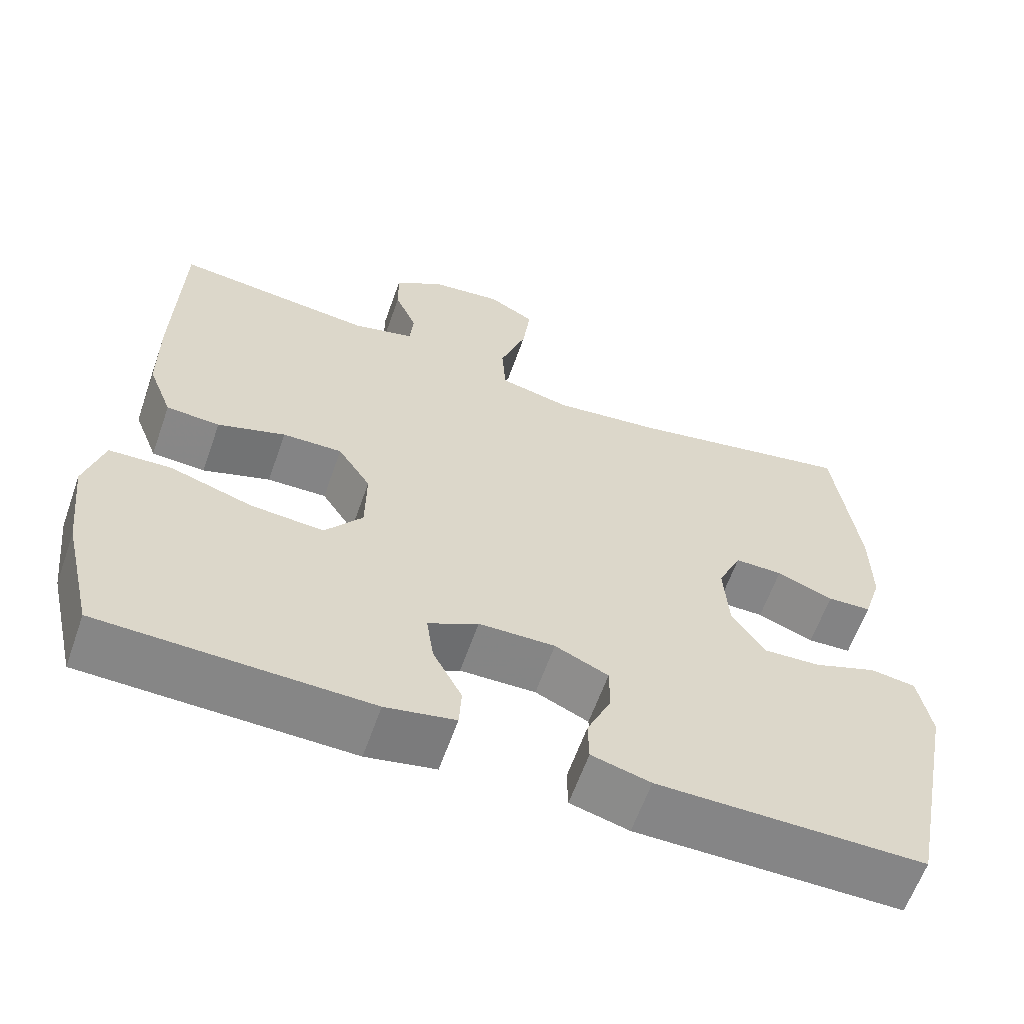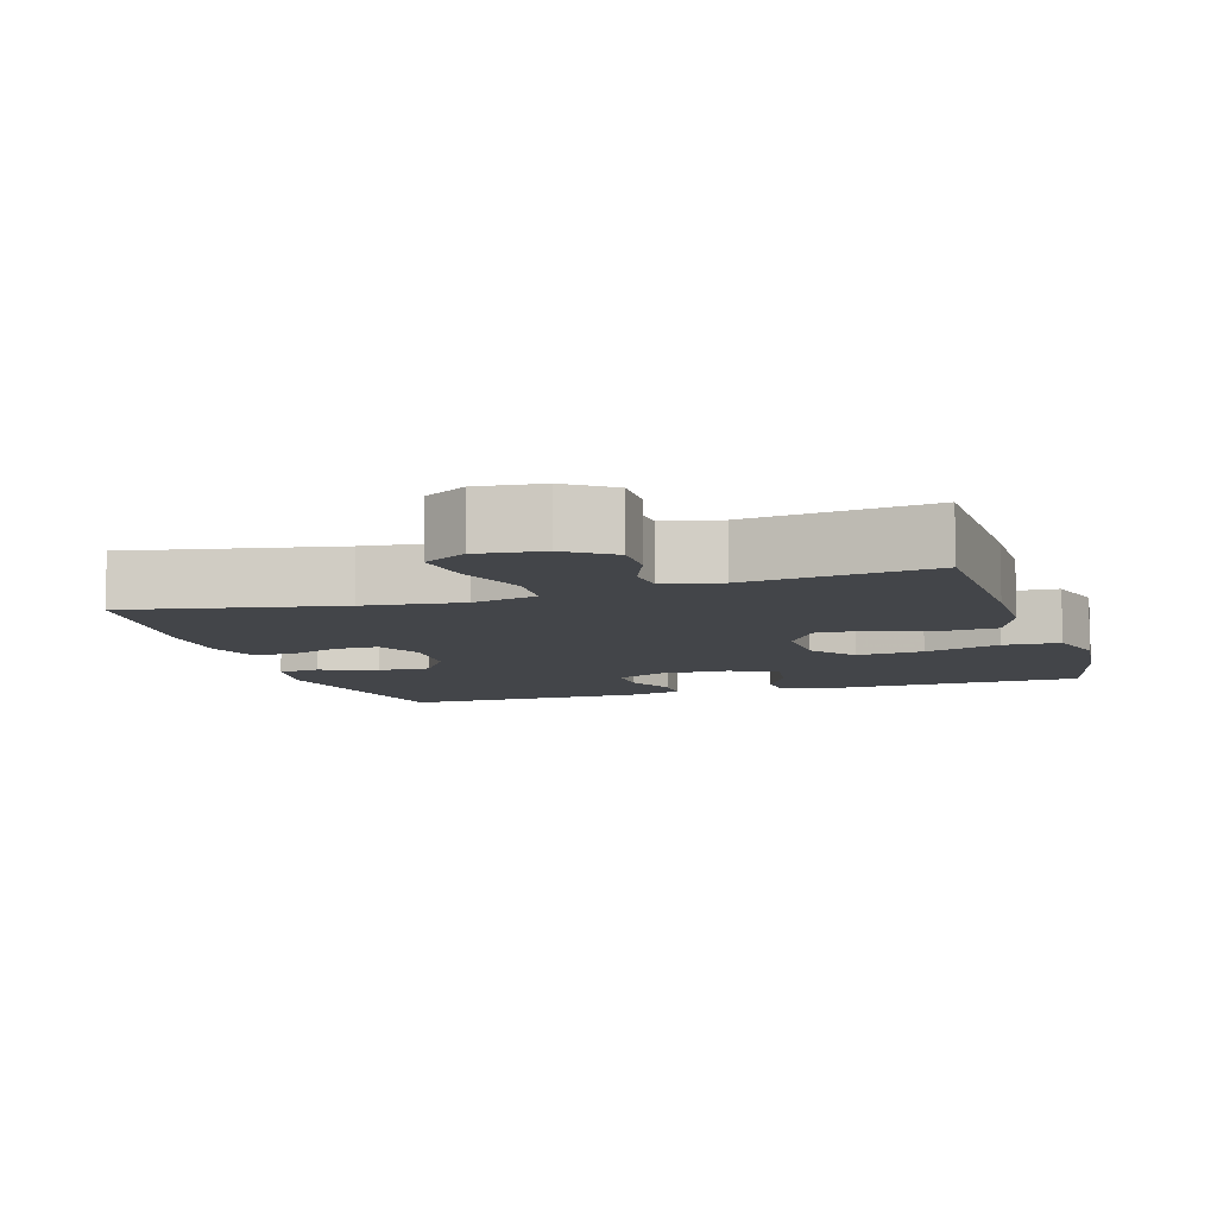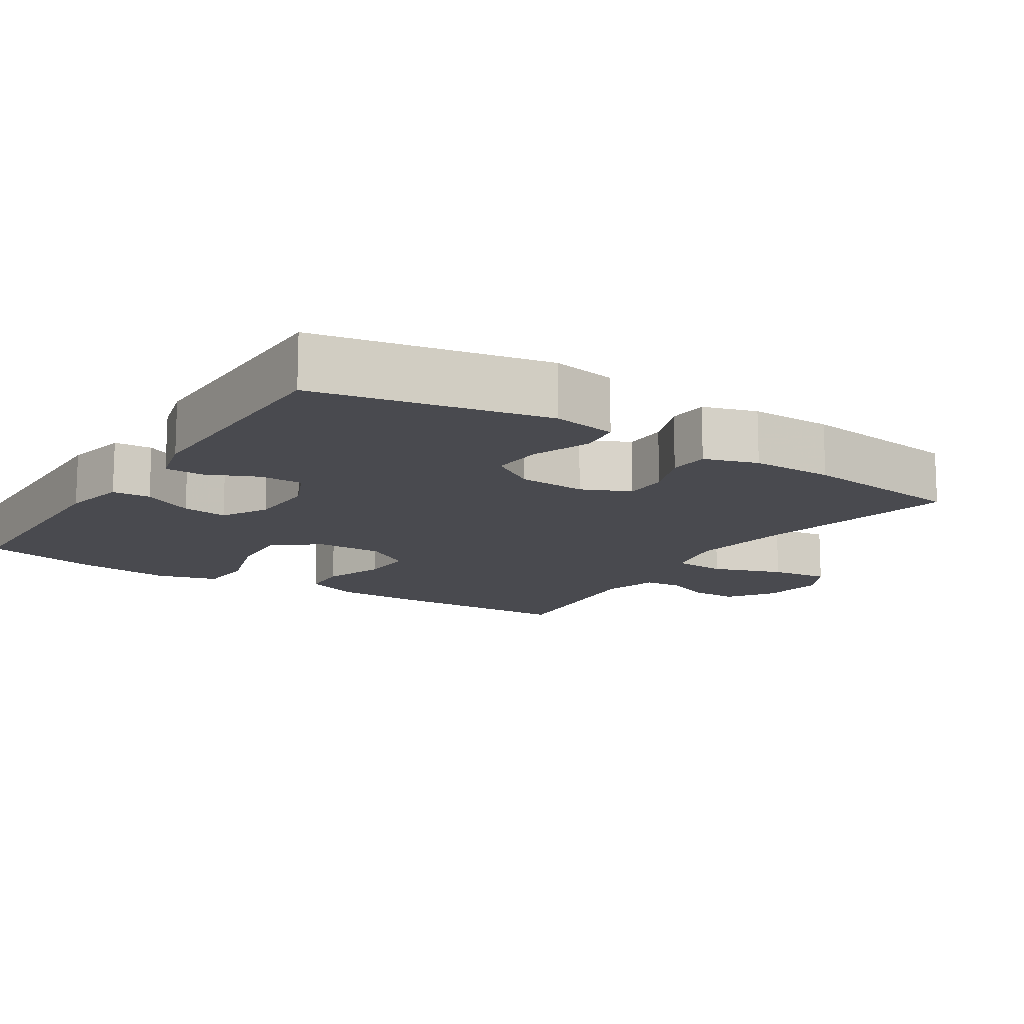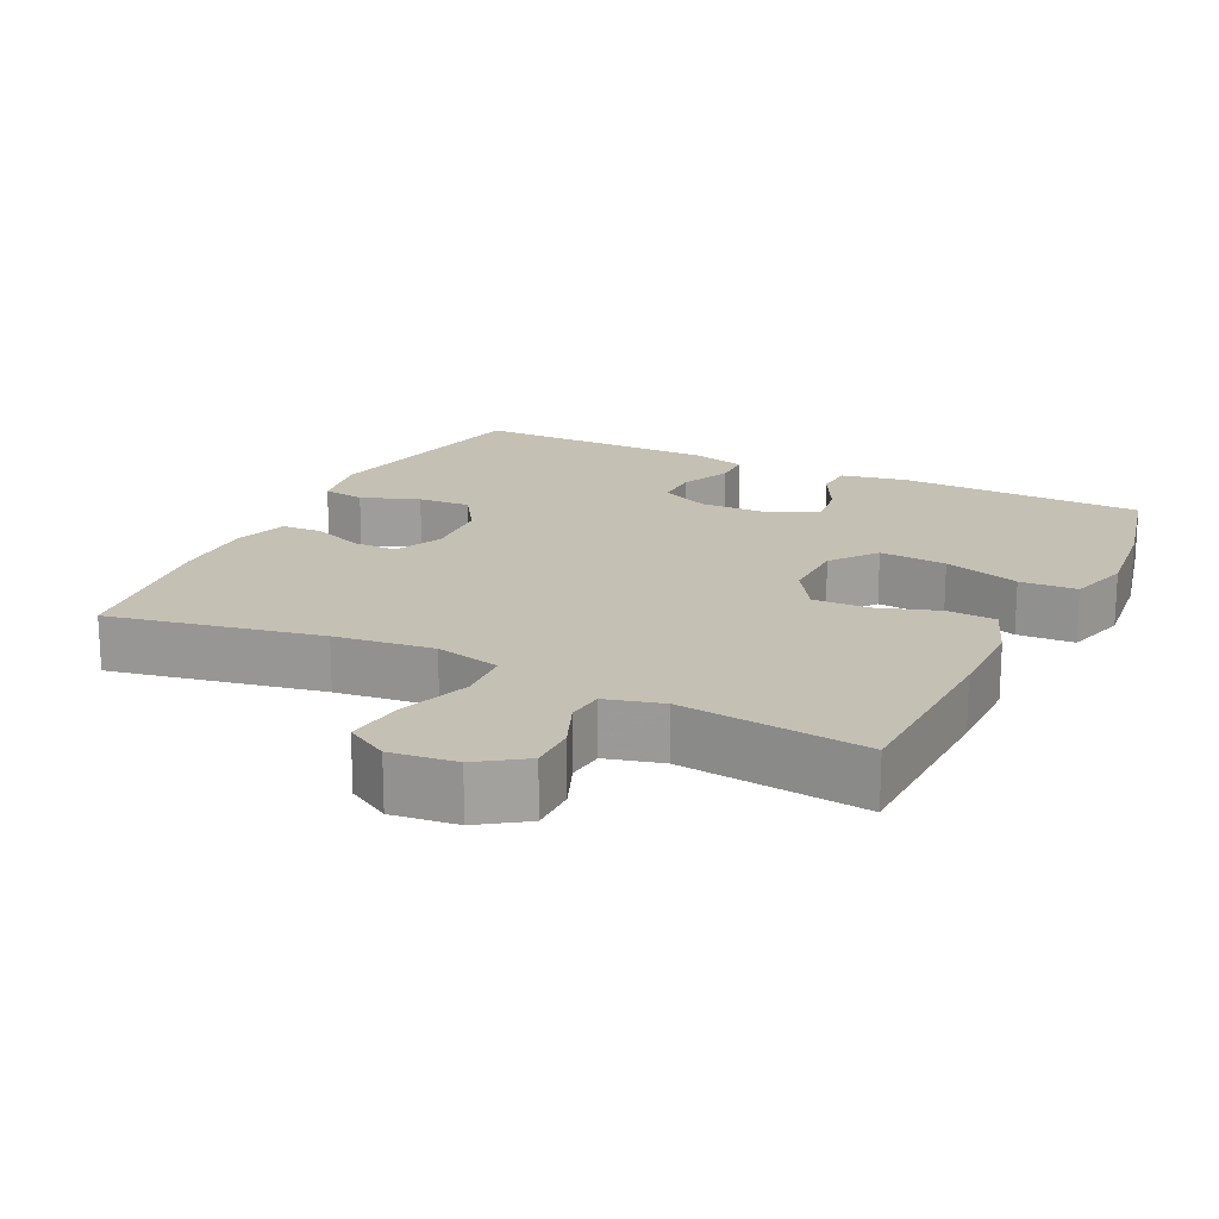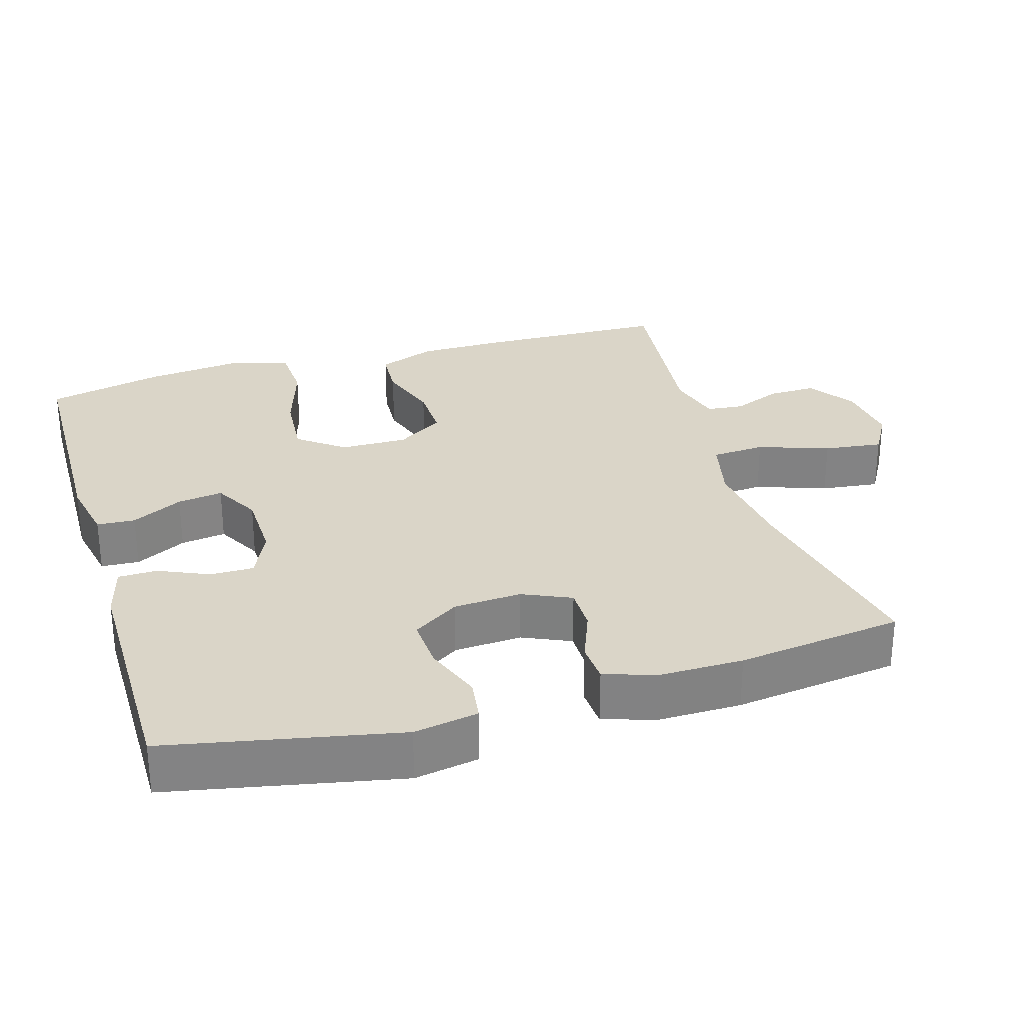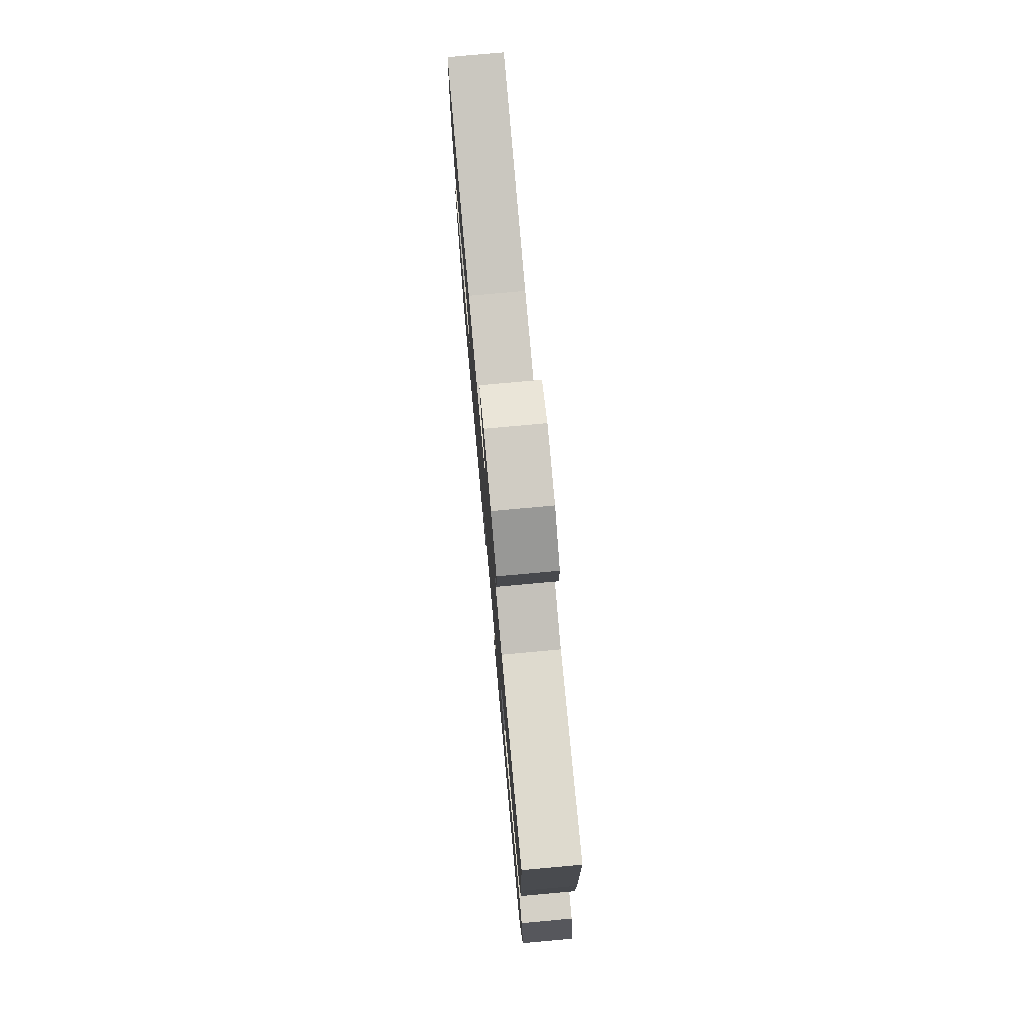
<metadata>
{"format":"obj","ext":"obj","renderer":"f3d","projection":"perspective","resolution":1024,"background":"white","views":[{"elev":-61.9,"azim":160.6,"up":"+Z"},{"elev":-8.6,"azim":17.5,"up":"+Y"},{"elev":-13.5,"azim":-122.8,"up":"+Y"},{"elev":18.3,"azim":26.2,"up":"+Y"},{"elev":29.2,"azim":-106.6,"up":"+Y"},{"elev":77.4,"azim":84.8,"up":"+Z"}]}
</metadata>
<code>
v 0.5 0.07 -0.5
v 0.159 0.07 -0.507
v 0.07 0.07 -0.489
v 0.067 0.07 -0.436
v 0.104 0.07 -0.365
v 0.113 0.07 -0.302
v 0.049 0.07 -0.267
v -0.048 0.07 -0.265
v -0.116 0.07 -0.296
v -0.116 0.07 -0.356
v -0.085 0.07 -0.426
v -0.086 0.07 -0.48
v -0.161 0.07 -0.5
v -0.5 0.07 -0.5
v -0.564 0.07 -0.181
v -0.548 0.07 -0.092
v -0.49 0.07 -0.084
v -0.41 0.07 -0.114
v -0.337 0.07 -0.118
v -0.295 0.07 -0.054
v -0.289 0.07 0.04
v -0.319 0.07 0.107
v -0.38 0.07 0.107
v -0.452 0.07 0.079
v -0.508 0.07 0.082
v -0.531 0.07 0.156
v -0.53 0.07 0.27
v -0.5 0.07 0.5
v -0.209 0.07 0.442
v -0.073 0.07 0.425
v 0.017 0.07 0.446
v 0.022 0.07 0.52
v -0.012 0.07 0.618
v -0.022 0.07 0.699
v 0.037 0.07 0.733
v 0.127 0.07 0.722
v 0.191 0.07 0.678
v 0.19 0.07 0.612
v 0.162 0.07 0.544
v 0.167 0.07 0.493
v 0.245 0.07 0.472
v 0.5 0.07 0.5
v 0.507 0.07 0.239
v 0.506 0.07 0.117
v 0.475 0.07 0.037
v 0.407 0.07 0.033
v 0.321 0.07 0.062
v 0.245 0.07 0.064
v 0.203 0.07 -0.001
v 0.204 0.07 -0.094
v 0.252 0.07 -0.157
v 0.345 0.07 -0.15
v 0.45 0.07 -0.117
v 0.529 0.07 -0.121
v 0.553 0.07 -0.207
v 0.538 0.07 -0.338
v 0.5 0 -0.5
v 0.159 0 -0.507
v 0.07 0 -0.489
v 0.067 0 -0.436
v 0.104 0 -0.365
v 0.113 0 -0.302
v 0.049 0 -0.267
v -0.048 0 -0.265
v -0.116 0 -0.296
v -0.116 0 -0.356
v -0.085 0 -0.426
v -0.086 0 -0.48
v -0.161 0 -0.5
v -0.5 0 -0.5
v -0.564 0 -0.181
v -0.548 0 -0.092
v -0.49 0 -0.084
v -0.41 0 -0.114
v -0.337 0 -0.118
v -0.295 0 -0.054
v -0.289 0 0.04
v -0.319 0 0.107
v -0.38 0 0.107
v -0.452 0 0.079
v -0.508 0 0.082
v -0.531 0 0.156
v -0.53 0 0.27
v -0.5 0 0.5
v -0.209 0 0.442
v -0.073 0 0.425
v 0.017 0 0.446
v 0.022 0 0.52
v -0.012 0 0.618
v -0.022 0 0.699
v 0.037 0 0.733
v 0.127 0 0.722
v 0.191 0 0.678
v 0.19 0 0.612
v 0.162 0 0.544
v 0.167 0 0.493
v 0.245 0 0.472
v 0.5 0 0.5
v 0.507 0 0.239
v 0.506 0 0.117
v 0.475 0 0.037
v 0.407 0 0.033
v 0.321 0 0.062
v 0.245 0 0.064
v 0.203 0 -0.001
v 0.204 0 -0.094
v 0.252 0 -0.157
v 0.345 0 -0.15
v 0.45 0 -0.117
v 0.529 0 -0.121
v 0.553 0 -0.207
v 0.538 0 -0.338
f 3 4 5
f 2 3 5
f 1 2 5
f 56 1 5
f 55 56 5
f 54 55 5
f 53 54 5
f 52 53 5
f 51 52 5 6
f 50 51 6 7
f 49 50 7 8
f 48 49 8 9
f 45 46 47
f 44 45 47
f 43 44 47
f 42 43 47
f 41 42 47
f 40 41 47 48
f 37 38 39
f 36 37 39
f 35 36 39
f 34 35 39
f 33 34 39
f 32 33 39
f 31 32 39 40
f 27 28 29
f 26 27 29
f 25 26 29
f 24 25 29
f 23 24 29
f 22 23 29 30
f 21 22 30 31
f 16 17 18
f 15 16 18
f 14 15 18
f 13 14 18
f 12 13 18
f 11 12 18
f 10 11 18
f 9 10 18 19
f 40 48 9
f 31 40 9
f 21 31 9
f 20 21 9
f 9 19 20
f 61 60 59
f 61 59 58
f 61 58 57
f 61 57 112
f 61 112 111
f 61 111 110
f 61 110 109
f 61 109 108
f 62 61 108 107
f 63 62 107 106
f 64 63 106 105
f 65 64 105 104
f 103 102 101
f 103 101 100
f 103 100 99
f 103 99 98
f 103 98 97
f 104 103 97 96
f 95 94 93
f 95 93 92
f 95 92 91
f 95 91 90
f 95 90 89
f 95 89 88
f 96 95 88 87
f 85 84 83
f 85 83 82
f 85 82 81
f 85 81 80
f 85 80 79
f 86 85 79 78
f 87 86 78 77
f 74 73 72
f 74 72 71
f 74 71 70
f 74 70 69
f 74 69 68
f 74 68 67
f 74 67 66
f 75 74 66 65
f 65 104 96
f 65 96 87
f 65 87 77
f 65 77 76
f 76 75 65
f 1 57 58 2
f 2 58 59 3
f 3 59 60 4
f 4 60 61 5
f 5 61 62 6
f 6 62 63 7
f 7 63 64 8
f 8 64 65 9
f 9 65 66 10
f 10 66 67 11
f 11 67 68 12
f 12 68 69 13
f 13 69 70 14
f 14 70 71 15
f 15 71 72 16
f 16 72 73 17
f 17 73 74 18
f 18 74 75 19
f 19 75 76 20
f 20 76 77 21
f 21 77 78 22
f 22 78 79 23
f 23 79 80 24
f 24 80 81 25
f 25 81 82 26
f 26 82 83 27
f 27 83 84 28
f 28 84 85 29
f 29 85 86 30
f 30 86 87 31
f 31 87 88 32
f 32 88 89 33
f 33 89 90 34
f 34 90 91 35
f 35 91 92 36
f 36 92 93 37
f 37 93 94 38
f 38 94 95 39
f 39 95 96 40
f 40 96 97 41
f 41 97 98 42
f 42 98 99 43
f 43 99 100 44
f 44 100 101 45
f 45 101 102 46
f 46 102 103 47
f 47 103 104 48
f 48 104 105 49
f 49 105 106 50
f 50 106 107 51
f 51 107 108 52
f 52 108 109 53
f 53 109 110 54
f 54 110 111 55
f 55 111 112 56
f 56 112 57 1

</code>
